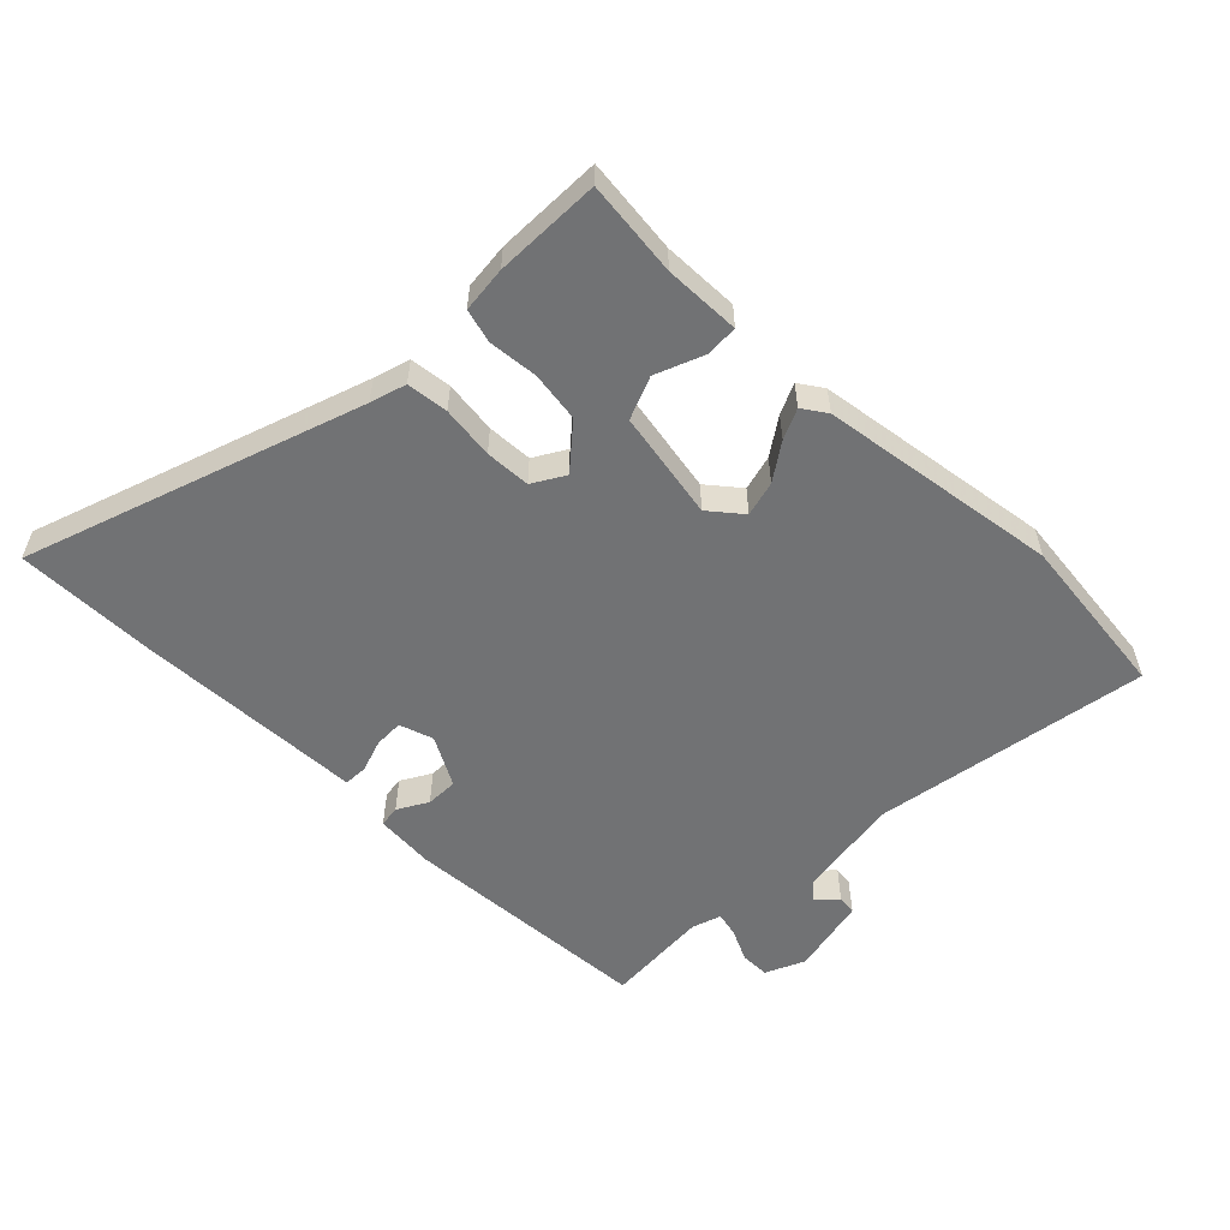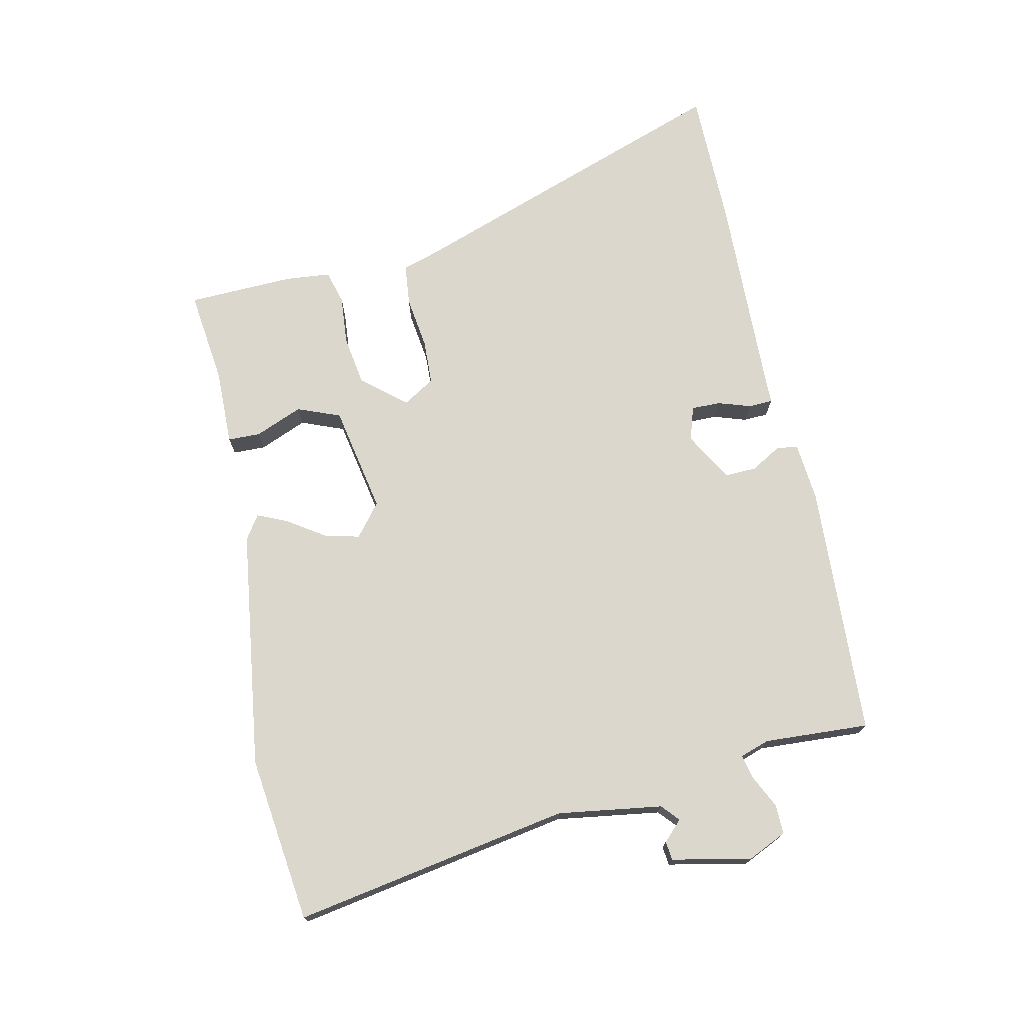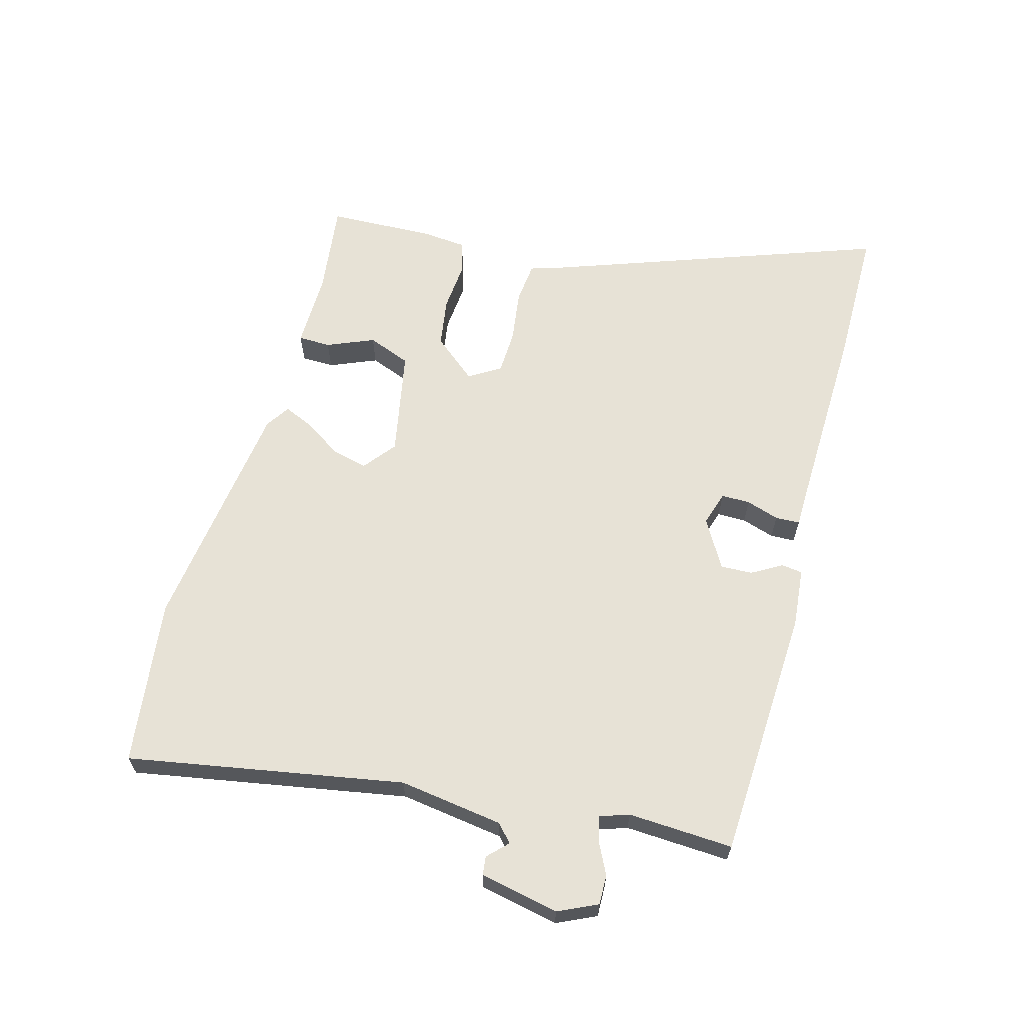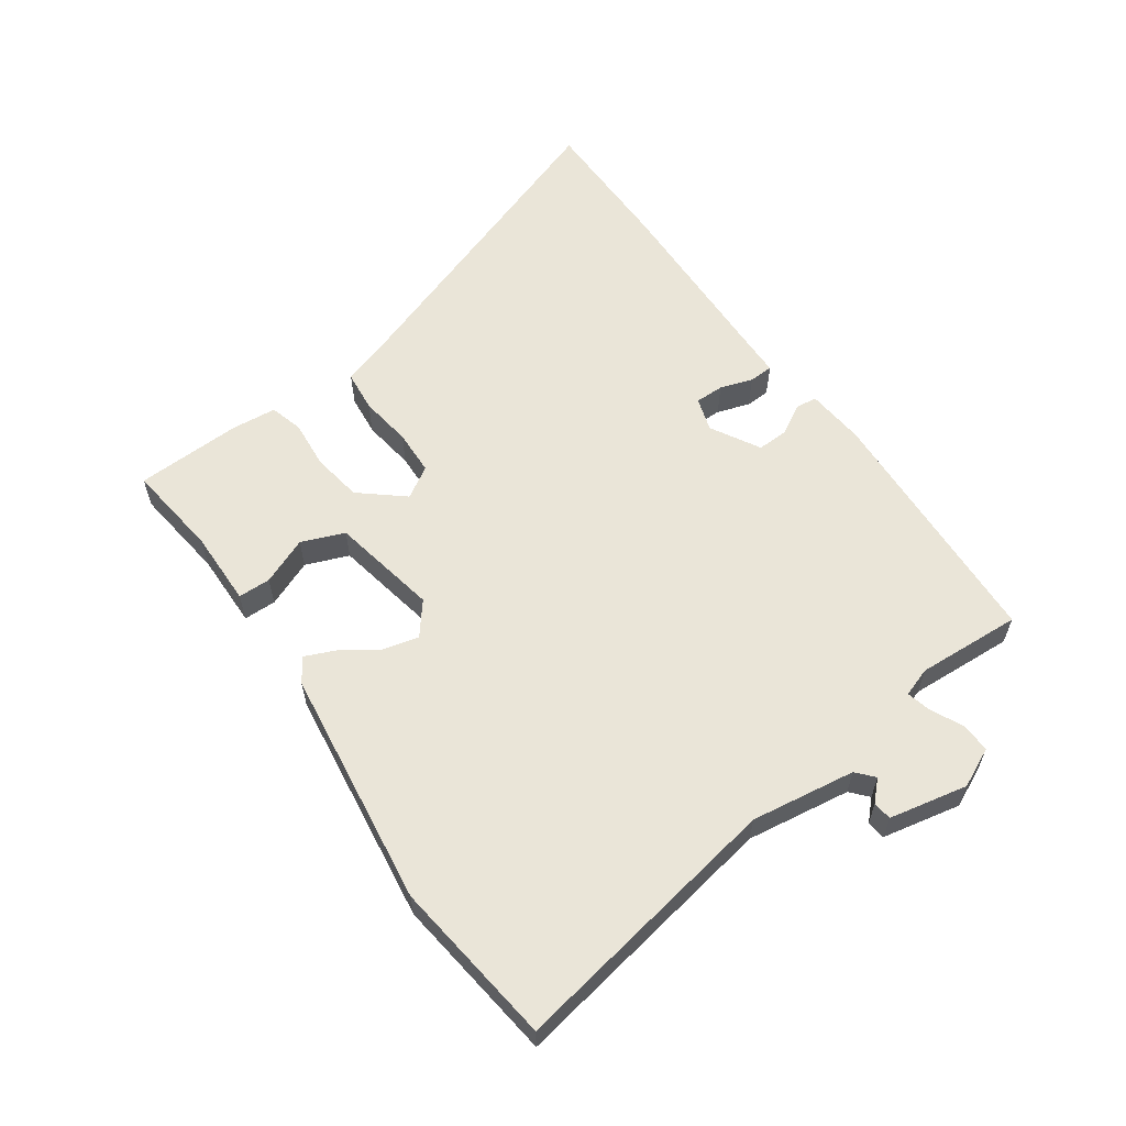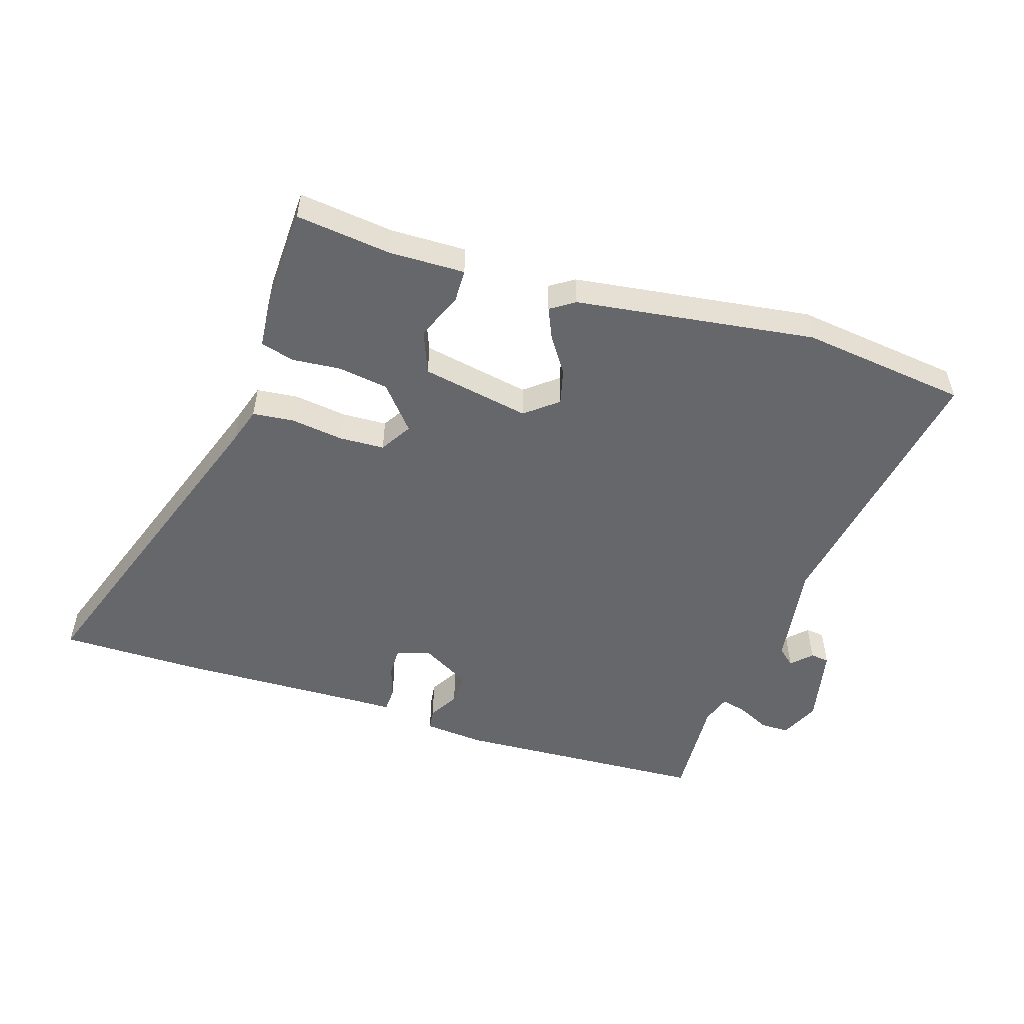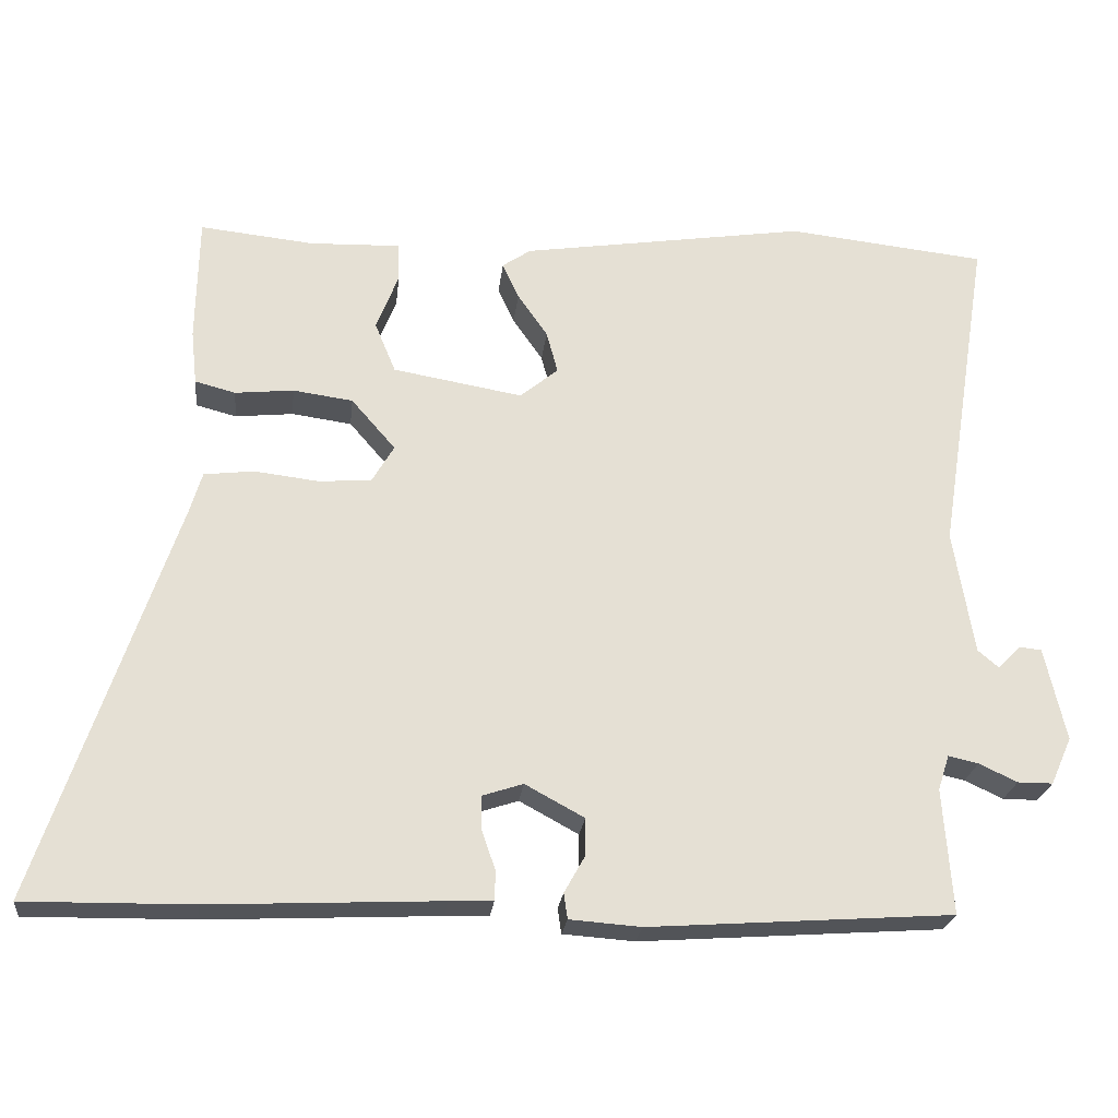
<metadata>
{"format":"obj","ext":"obj","renderer":"f3d","projection":"perspective","resolution":1024,"background":"white","views":[{"elev":-55.4,"azim":-45.1,"up":"+Y"},{"elev":72.9,"azim":76.9,"up":"+Y"},{"elev":63.1,"azim":104.3,"up":"+Y"},{"elev":59.2,"azim":53.9,"up":"+Y"},{"elev":-52.2,"azim":-18.5,"up":"+Y"},{"elev":-23.8,"azim":-6.3,"up":"+Z"}]}
</metadata>
<code>
v 0.333 0.07 0.518
v 0.599 0.07 0.489
v 0.529 0.07 0.048
v 0.556 0.07 -0.118
v 0.584 0.07 -0.142
v 0.614 0.07 -0.111
v 0.644 0.07 -0.114
v 0.672 0.07 -0.239
v 0.644 0.07 -0.302
v 0.597 0.07 -0.302
v 0.546 0.07 -0.278
v 0.506 0.07 -0.269
v 0.491 0.07 -0.316
v 0.503 0.07 -0.483
v 0.099 0.07 -0.511
v 0.004 0.07 -0.504
v -0.001 0.07 -0.47
v 0.026 0.07 -0.422
v 0.027 0.07 -0.371
v -0.052 0.07 -0.328
v -0.106 0.07 -0.346
v -0.105 0.07 -0.392
v -0.087 0.07 -0.444
v -0.088 0.07 -0.483
v -0.146 0.07 -0.485
v -0.454 0.07 -0.499
v -0.678 0.07 -0.502
v -0.499 0.07 0.031
v -0.482 0.07 0.088
v -0.416 0.07 0.096
v -0.332 0.07 0.086
v -0.26 0.07 0.09
v -0.23 0.07 0.141
v -0.289 0.07 0.209
v -0.369 0.07 0.22
v -0.447 0.07 0.212
v -0.501 0.07 0.226
v -0.509 0.07 0.299
v -0.506 0.07 0.468
v -0.354 0.07 0.452
v -0.233 0.07 0.456
v -0.231 0.07 0.404
v -0.261 0.07 0.328
v -0.233 0.07 0.26
v -0.06 0.07 0.23
v -0.009 0.07 0.272
v -0.024 0.07 0.328
v -0.064 0.07 0.386
v -0.086 0.07 0.434
v -0.048 0.07 0.46
v 0.333 0 0.518
v 0.599 0 0.489
v 0.529 0 0.048
v 0.556 0 -0.118
v 0.584 0 -0.142
v 0.614 0 -0.111
v 0.644 0 -0.114
v 0.672 0 -0.239
v 0.644 0 -0.302
v 0.597 0 -0.302
v 0.546 0 -0.278
v 0.506 0 -0.269
v 0.491 0 -0.316
v 0.503 0 -0.483
v 0.099 0 -0.511
v 0.004 0 -0.504
v -0.001 0 -0.47
v 0.026 0 -0.422
v 0.027 0 -0.371
v -0.052 0 -0.328
v -0.106 0 -0.346
v -0.105 0 -0.392
v -0.087 0 -0.444
v -0.088 0 -0.483
v -0.146 0 -0.485
v -0.454 0 -0.499
v -0.678 0 -0.502
v -0.499 0 0.031
v -0.482 0 0.088
v -0.416 0 0.096
v -0.332 0 0.086
v -0.26 0 0.09
v -0.23 0 0.141
v -0.289 0 0.209
v -0.369 0 0.22
v -0.447 0 0.212
v -0.501 0 0.226
v -0.509 0 0.299
v -0.506 0 0.468
v -0.354 0 0.452
v -0.233 0 0.456
v -0.231 0 0.404
v -0.261 0 0.328
v -0.233 0 0.26
v -0.06 0 0.23
v -0.009 0 0.272
v -0.024 0 0.328
v -0.064 0 0.386
v -0.086 0 0.434
v -0.048 0 0.46
f 47 48 49 50
f 46 47 50 1
f 45 46 1 2
f 40 41 42 43
f 40 43 44
f 39 40 44
f 38 39 44
f 35 36 37 38
f 34 35 38 44
f 33 34 44 45
f 28 29 30 31
f 28 31 32
f 25 26 27 28
f 25 28 32
f 22 23 24 25
f 21 22 25 32
f 20 21 32 33
f 15 16 17 18
f 13 14 15 18
f 12 13 18 19
f 8 9 10 11
f 8 11 12
f 5 6 7 8
f 4 5 8 12
f 3 4 12 19
f 19 20 33 45
f 2 3 19 45
f 100 99 98 97
f 51 100 97 96
f 52 51 96 95
f 93 92 91 90
f 94 93 90
f 94 90 89
f 94 89 88
f 88 87 86 85
f 94 88 85 84
f 95 94 84 83
f 81 80 79 78
f 82 81 78
f 78 77 76 75
f 82 78 75
f 75 74 73 72
f 82 75 72 71
f 83 82 71 70
f 68 67 66 65
f 68 65 64 63
f 69 68 63 62
f 61 60 59 58
f 62 61 58
f 58 57 56 55
f 62 58 55 54
f 69 62 54 53
f 95 83 70 69
f 95 69 53 52
f 1 51 52 2
f 2 52 53 3
f 3 53 54 4
f 4 54 55 5
f 5 55 56 6
f 6 56 57 7
f 7 57 58 8
f 8 58 59 9
f 9 59 60 10
f 10 60 61 11
f 11 61 62 12
f 12 62 63 13
f 13 63 64 14
f 14 64 65 15
f 15 65 66 16
f 16 66 67 17
f 17 67 68 18
f 18 68 69 19
f 19 69 70 20
f 20 70 71 21
f 21 71 72 22
f 22 72 73 23
f 23 73 74 24
f 24 74 75 25
f 25 75 76 26
f 26 76 77 27
f 27 77 78 28
f 28 78 79 29
f 29 79 80 30
f 30 80 81 31
f 31 81 82 32
f 32 82 83 33
f 33 83 84 34
f 34 84 85 35
f 35 85 86 36
f 36 86 87 37
f 37 87 88 38
f 38 88 89 39
f 39 89 90 40
f 40 90 91 41
f 41 91 92 42
f 42 92 93 43
f 43 93 94 44
f 44 94 95 45
f 45 95 96 46
f 46 96 97 47
f 47 97 98 48
f 48 98 99 49
f 49 99 100 50
f 50 100 51 1

</code>
